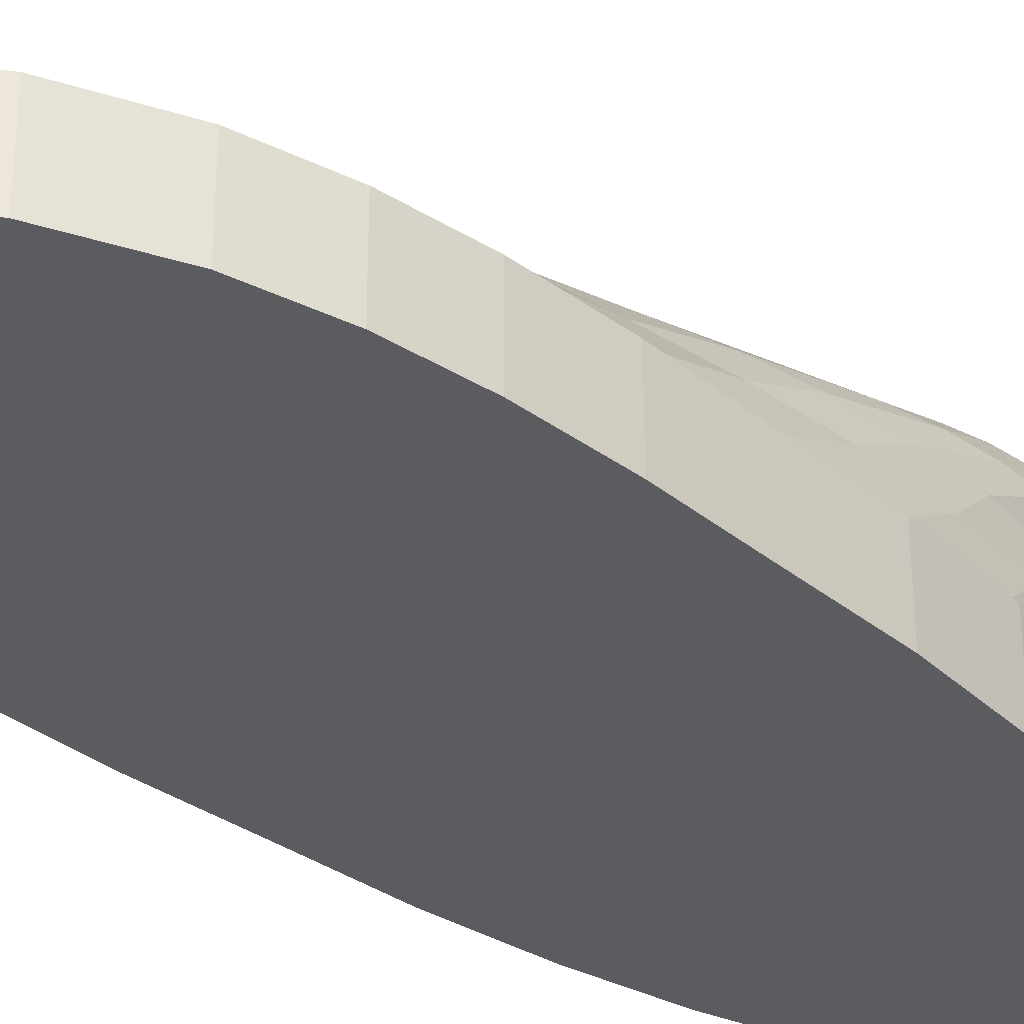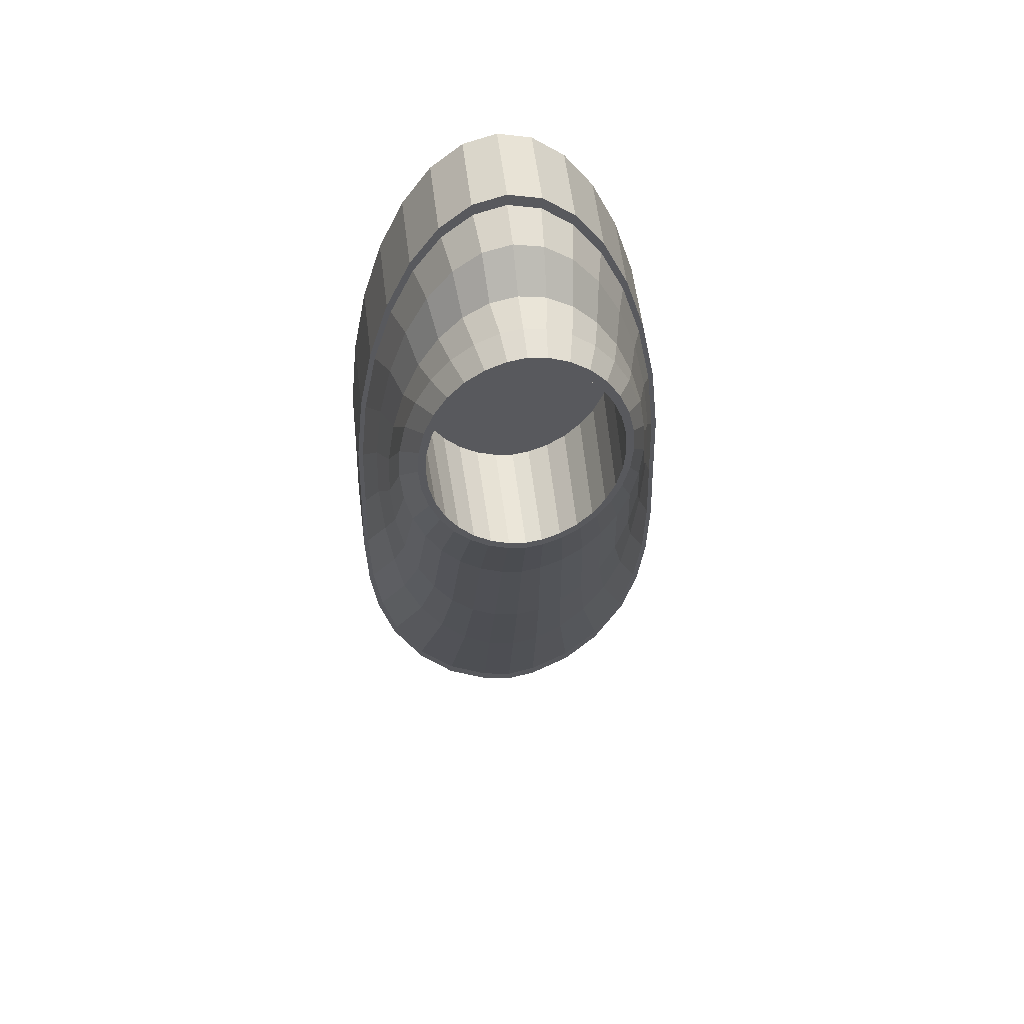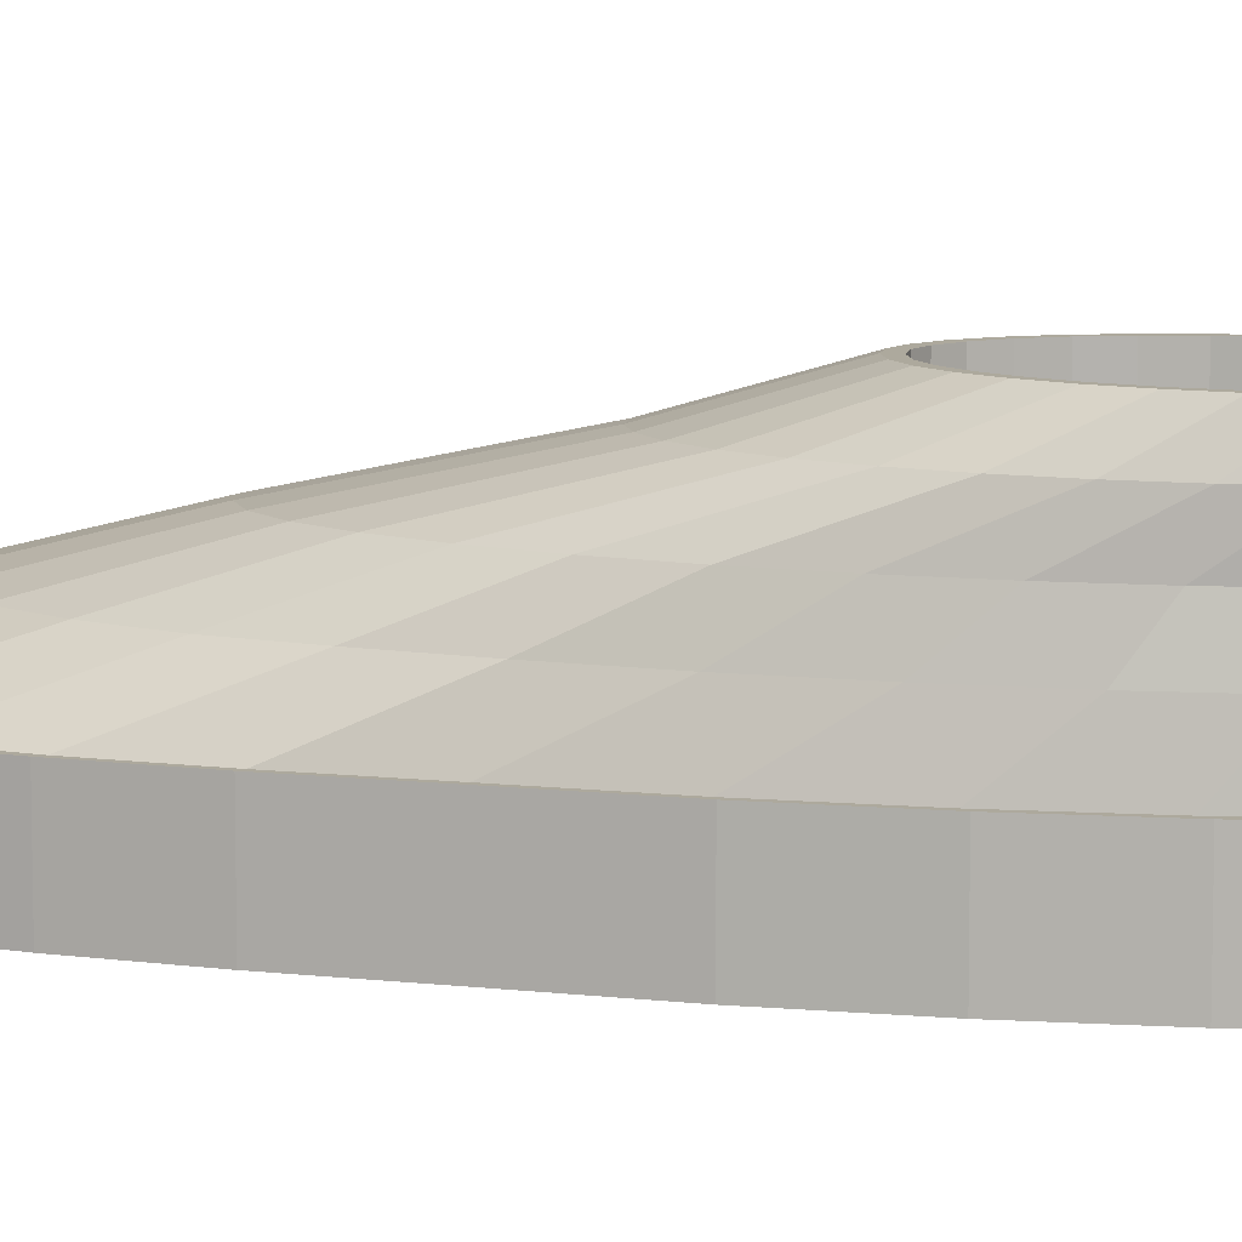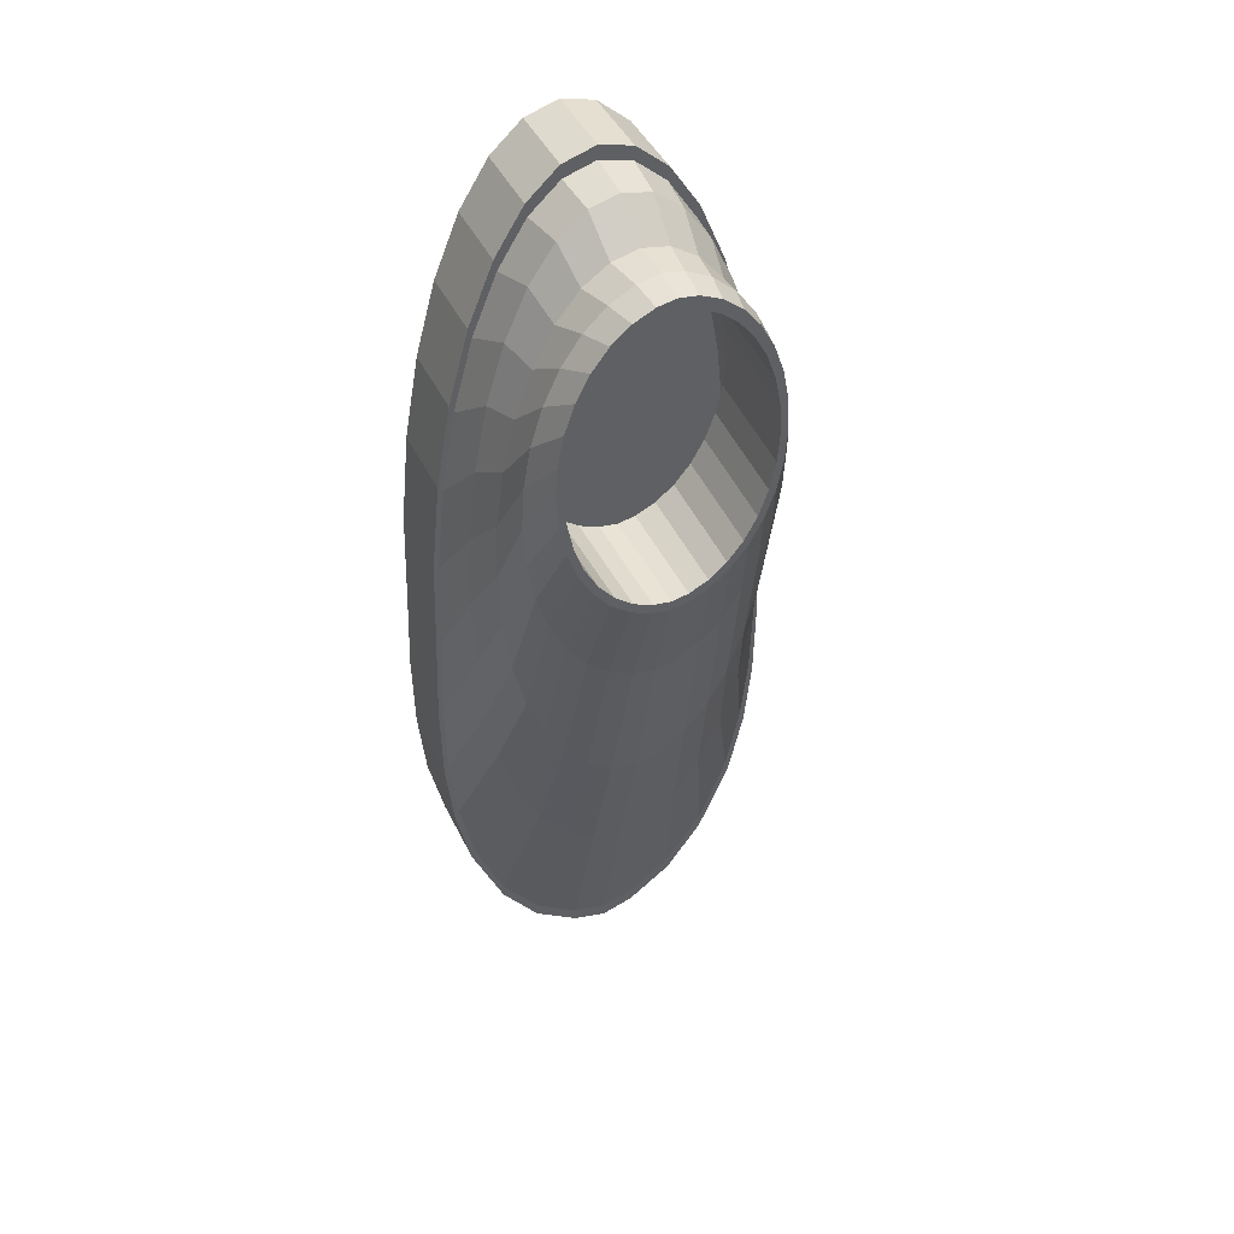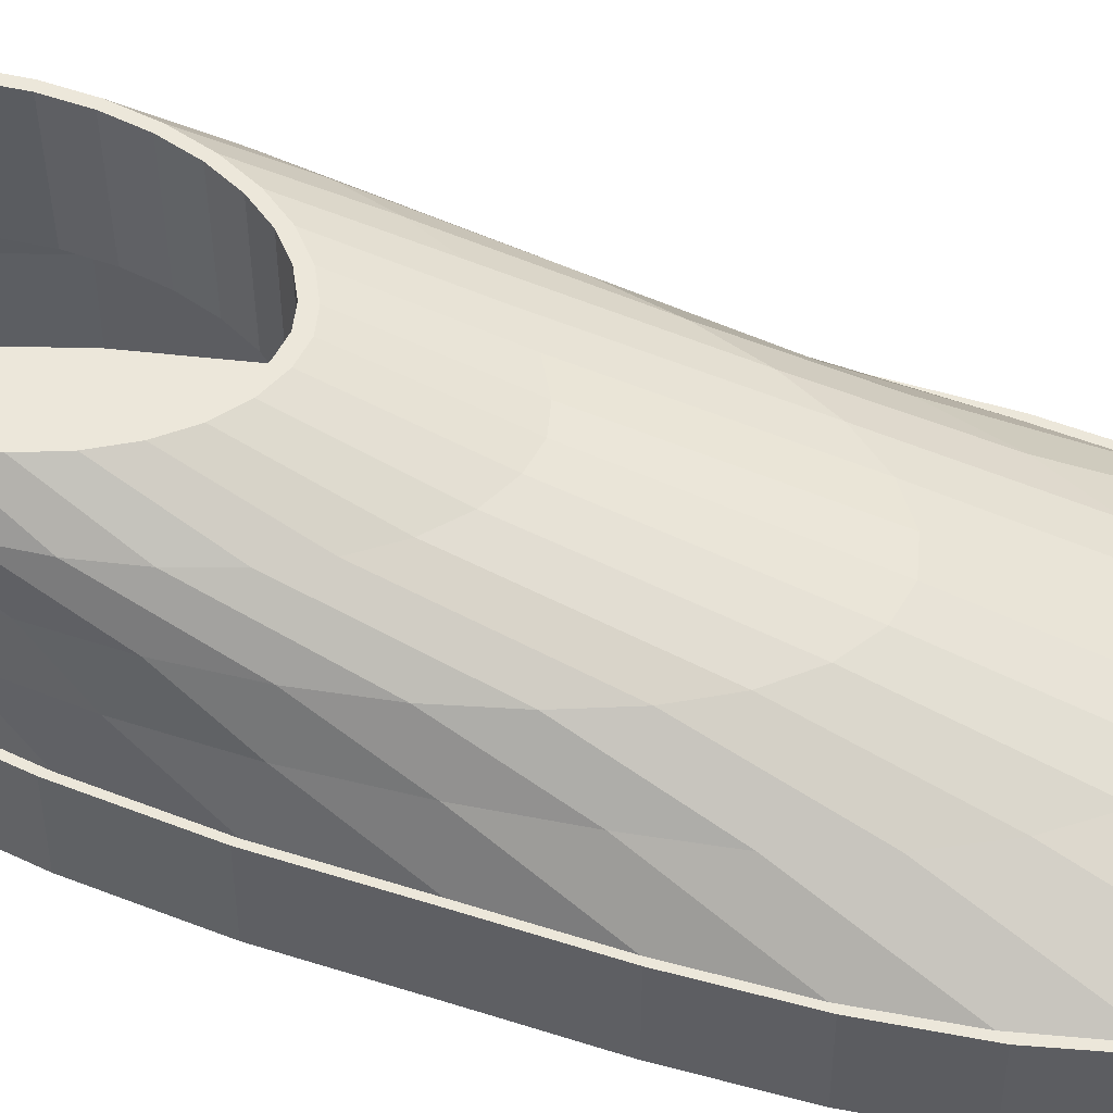
<metadata>
{"format":"obj","ext":"obj","renderer":"f3d","projection":"perspective","resolution":1024,"background":"white","views":[{"elev":-34.9,"azim":-135.1,"up":"+Y"},{"elev":58.3,"azim":172.8,"up":"+Z"},{"elev":8.8,"azim":-70.1,"up":"+Y"},{"elev":44.5,"azim":155.2,"up":"+Z"},{"elev":52.5,"azim":107.1,"up":"+Y"}]}
</metadata>
<code>
o Cylinder
v 0 0.151 0.8625
v -0.05728 0.151 0.8459
v -0.1124 0.151 0.7969
v -0.1631 0.151 0.7172
v -0.2076 0.151 0.6099
v -0.2441 0.151 0.4792
v -0.2713 0.01464 0.3301
v -0.2713 0.151 0.3301
v -0.288 0.151 0.1683
v -0.2936 0.151 0
v -0.2995 0.151 -0.1588
v -0.2978 0.151 -0.3071
v -0.2851 0.151 -0.4339
v -0.2597 0.151 -0.5582
v -0.2084 0.151 -0.6917
v -0.1392 0.151 -0.7872
v -0.05944 0.151 -0.8455
v 0 0.229 0.854
v -0.05162 0.229 0.8405
v -0.1012 0.229 0.8004
v -0.147 0.229 0.7354
v -0.1871 0.229 0.6479
v -0.22 0.229 0.5413
v -0.2444 0.229 0.4197
v -0.2595 0.229 0.2877
v -0.2646 0.229 0.1505
v -0.2595 0.229 0.01323
v -0.248 0.229 -0.1158
v -0.233 0.229 -0.2297
v -0.2012 0.229 -0.3353
v -0.159 0.2292 -0.4243
v -0.1088 0.229 -0.4932
v -0.05391 0.229 -0.5376
v 0 0.3619 0.8013
v -0.03816 0.3619 0.7937
v -0.08124 0.3619 0.7711
v -0.1209 0.3619 0.7344
v -0.1557 0.3619 0.6851
v -0.1843 0.3619 0.625
v -0.2055 0.3619 0.5564
v -0.2186 0.3619 0.482
v -0.223 0.3619 0.4047
v -0.2186 0.3619 0.3273
v -0.2055 0.3619 0.2529
v -0.1843 0.3619 0.1843
v -0.1557 0.3619 0.1242
v -0.1209 0.3619 0.07492
v -0.08124 0.3619 0.03827
v -0.03815 0.3619 0.0157
v 0 0.01464 0.8876
v 0 0.151 0.8876
v -0.05895 0.01464 0.8706
v -0.05895 0.151 0.8706
v -0.1156 0.01464 0.8201
v -0.1156 0.151 0.8201
v -0.1679 0.01464 0.738
v -0.1679 0.151 0.738
v -0.2137 0.01464 0.6276
v -0.2137 0.151 0.6276
v -0.2512 0.01464 0.4931
v -0.2512 0.151 0.4931
v -0.2792 0.01464 0.3397
v -0.2792 0.151 0.3397
v -0.2964 0.01464 0.1732
v -0.2964 0.151 0.1732
v -0.3022 0.01464 0
v -0.3022 0.151 0
v -0.3084 0.01464 -0.1633
v -0.3084 0.151 -0.1633
v -0.3063 0.01464 -0.3157
v -0.3063 0.151 -0.3157
v -0.2939 0.01464 -0.447
v -0.2939 0.151 -0.447
v -0.2663 0.01464 -0.5749
v -0.2663 0.151 -0.5749
v -0.2084 0.01464 -0.7163
v -0.2084 0.151 -0.7163
v -0.141 0.01464 -0.8112
v -0.141 0.151 -0.8112
v -0.05977 0.01464 -0.8703
v -0.05977 0.151 -0.8703
v -0.2382 0.2961 0.3623
v -0.2244 0.2961 0.4648
v -0.2429 0.2961 0.2558
v -0.2382 0.2961 0.1492
v -0.2244 0.2961 0.04676
v -0.2019 0.2961 -0.04767
v -0.1726 0.2961 -0.1297
v -0.137 0.2961 -0.1967
v 0 0.2961 0.8019
v -0.09408 0.2961 -0.2479
v -0.04738 0.2961 0.7914
v -0.04739 0.2961 -0.2799
v -0.09294 0.2961 0.7603
v -0.1349 0.2961 0.7099
v -0.1717 0.2961 0.642
v -0.2019 0.2961 0.5592
v 0 0.4177 0.7961
v -0.03324 0.4177 0.7903
v -0.06995 0.4177 0.7733
v -0.1038 0.4177 0.7455
v -0.1334 0.4177 0.7081
v -0.1578 0.4177 0.6626
v -0.1758 0.4177 0.6107
v -0.187 0.4177 0.5543
v -0.1907 0.4177 0.4957
v -0.187 0.4177 0.4371
v -0.1758 0.4177 0.3808
v -0.1578 0.4177 0.3288
v -0.1334 0.4177 0.2833
v -0.1038 0.4177 0.246
v -0.06995 0.4177 0.2182
v -0.03324 0.4177 0.2011
v 0 0.4177 0.7718
v -0.03096 0.4177 0.7664
v -0.06508 0.4177 0.7505
v -0.09652 0.4177 0.7247
v -0.1241 0.4177 0.69
v -0.1467 0.4177 0.6477
v -0.1635 0.4177 0.5994
v -0.1739 0.4177 0.547
v -0.1774 0.4177 0.4925
v -0.1739 0.4177 0.438
v -0.1635 0.4177 0.3857
v -0.1467 0.4177 0.3374
v -0.1241 0.4177 0.2951
v -0.09652 0.4177 0.2603
v -0.06508 0.4177 0.2345
v -0.03096 0.4177 0.2186
v 0 0.2173 0.7718
v -0.03193 0.2173 0.7664
v -0.06799 0.2173 0.7505
v -0.1012 0.2173 0.7247
v -0.1303 0.2173 0.69
v -0.1542 0.2173 0.6477
v -0.172 0.2173 0.5994
v -0.1829 0.2173 0.547
v -0.1866 0.2173 0.4925
v -0.1829 0.2173 0.438
v -0.172 0.2173 0.3857
v -0.1542 0.2173 0.3374
v -0.1303 0.2173 0.2951
v -0.1012 0.2173 0.2603
v -0.06799 0.2173 0.2345
v -0.03193 0.2173 0.2186
v -0.000888 0.151 -0.8625
v 0.05728 0.151 0.8459
v 0.1124 0.151 0.7969
v 0.1631 0.151 0.7172
v 0.2076 0.151 0.6099
v 0.2441 0.151 0.4792
v 0.2713 0.151 0.3301
v 0.288 0.151 0.1683
v 0.2936 0.151 0
v 0.2995 0.151 -0.1588
v 0.2978 0.151 -0.3071
v 0.2851 0.151 -0.4339
v 0.2597 0.151 -0.5582
v 0.2084 0.151 -0.6917
v 0.1392 0.151 -0.7872
v 0.05944 0.151 -0.8455
v -0.000888 0.229 -0.553
v 0.05162 0.229 0.8405
v 0.1012 0.229 0.8004
v 0.147 0.229 0.7354
v 0.1871 0.229 0.6479
v 0.22 0.229 0.5413
v 0.2444 0.229 0.4197
v 0.2595 0.229 0.2877
v 0.2646 0.229 0.1505
v 0.2595 0.229 0.01323
v 0.248 0.229 -0.1158
v 0.233 0.229 -0.2297
v 0.2012 0.229 -0.3353
v 0.159 0.2292 -0.4243
v 0.1088 0.229 -0.4932
v 0.05391 0.229 -0.5376
v -0.001083 0.3619 0.008082
v 0.03816 0.3619 0.7937
v 0.08124 0.3619 0.7711
v 0.1209 0.3619 0.7344
v 0.1557 0.3619 0.6851
v 0.1843 0.3619 0.625
v 0.2055 0.3619 0.5564
v 0.2186 0.3619 0.482
v 0.223 0.3619 0.4047
v 0.2186 0.3619 0.3273
v 0.2055 0.3619 0.2529
v 0.1843 0.3619 0.1843
v 0.1557 0.3619 0.1242
v 0.1209 0.3619 0.07492
v 0.08124 0.3619 0.03827
v 0.03815 0.3619 0.0157
v -0.000888 0.01464 -0.8876
v -0.000888 0.151 -0.8876
v 0.05895 0.01464 0.8706
v 0.05895 0.151 0.8706
v 0.1156 0.01464 0.8201
v 0.1156 0.151 0.8201
v 0.1679 0.01464 0.738
v 0.1679 0.151 0.738
v 0.2137 0.01464 0.6276
v 0.2137 0.151 0.6276
v 0.2512 0.01464 0.4931
v 0.2512 0.151 0.4931
v 0.2792 0.01464 0.3397
v 0.2792 0.151 0.3397
v 0.2964 0.01464 0.1732
v 0.2964 0.151 0.1732
v 0.3022 0.01464 0
v 0.3022 0.151 0
v 0.3084 0.01464 -0.1633
v 0.3084 0.151 -0.1633
v 0.3063 0.01464 -0.3157
v 0.3063 0.151 -0.3157
v 0.2939 0.01464 -0.447
v 0.2939 0.151 -0.447
v 0.2663 0.01464 -0.5749
v 0.2663 0.151 -0.5749
v 0.2084 0.01464 -0.7163
v 0.2084 0.151 -0.7163
v 0.141 0.01464 -0.8112
v 0.141 0.151 -0.8112
v 0.05977 0.01464 -0.8703
v 0.05977 0.151 -0.8703
v 0.2382 0.2961 0.3623
v 0.2244 0.2961 0.4648
v 0.2429 0.2961 0.2558
v 0.2382 0.2961 0.1492
v 0.2244 0.2961 0.04676
v 0.2019 0.2961 -0.04767
v -0.000888 0.2961 -0.2904
v 0.1726 0.2961 -0.1297
v 0.137 0.2961 -0.1967
v 0.09408 0.2961 -0.2479
v 0.04738 0.2961 0.7914
v 0.04739 0.2961 -0.2799
v 0.09294 0.2961 0.7603
v 0.1349 0.2961 0.7099
v 0.1717 0.2961 0.642
v 0.2019 0.2961 0.5592
v -0.000975 0.4177 0.1953
v 0.03324 0.4177 0.7903
v 0.06995 0.4177 0.7733
v 0.1038 0.4177 0.7455
v 0.1334 0.4177 0.7081
v 0.1578 0.4177 0.6626
v 0.1758 0.4177 0.6107
v 0.187 0.4177 0.5543
v 0.1907 0.4177 0.4957
v 0.187 0.4177 0.4371
v 0.1758 0.4177 0.3808
v 0.1578 0.4177 0.3288
v 0.1334 0.4177 0.2833
v 0.1038 0.4177 0.246
v 0.06995 0.4177 0.2182
v 0.03324 0.4177 0.2011
v -0.000975 0.4177 0.2133
v 0.03096 0.4177 0.7664
v 0.06508 0.4177 0.7505
v 0.09652 0.4177 0.7247
v 0.1241 0.4177 0.69
v 0.1467 0.4177 0.6477
v 0.1635 0.4177 0.5994
v 0.1739 0.4177 0.547
v 0.1774 0.4177 0.4925
v 0.1739 0.4177 0.438
v 0.1635 0.4177 0.3857
v 0.1467 0.4177 0.3374
v 0.1241 0.4177 0.2951
v 0.09652 0.4177 0.2603
v 0.06508 0.4177 0.2345
v 0.03096 0.4177 0.2186
v -0.000975 0.2173 0.2133
v 0.03193 0.2173 0.7664
v 0.06799 0.2173 0.7505
v 0.1012 0.2173 0.7247
v 0.1303 0.2173 0.69
v 0.1542 0.2173 0.6477
v 0.172 0.2173 0.5994
v 0.1829 0.2173 0.547
v 0.1866 0.2173 0.4925
v 0.1829 0.2173 0.438
v 0.172 0.2173 0.3857
v 0.1542 0.2173 0.3374
v 0.1303 0.2173 0.2951
v 0.1012 0.2173 0.2603
v 0.06799 0.2173 0.2345
v 0.03193 0.2173 0.2186
f 210 202 50
f 13 14 75 73
f 3 4 57 55
f 218 216 214
f 50 66 210
f 12 13 73 71
f 2 3 55 53
f 214 212 220
f 11 12 71 69
f 1 2 53 51
f 210 208 202
f 10 11 69 67
f 208 206 202
f 9 10 67 65
f 8 6 23 24
f 17 16 32 33
f 3 2 19 20
f 13 12 28 29
f 9 8 24 25
f 146 17 33 162
f 4 3 20 21
f 14 13 29 30
f 10 9 25 26
f 5 4 21 22
f 15 14 30 31
f 11 10 26 27
f 6 5 22 23
f 16 15 31 32
f 2 1 18 19
f 12 11 27 28
f 82 83 40 41
f 84 82 41 42
f 85 84 42 43
f 86 85 43 44
f 87 86 44 45
f 88 87 45 46
f 89 88 46 47
f 91 89 47 48
f 92 90 34 35
f 93 91 48 49
f 94 92 35 36
f 232 93 49 178
f 95 94 36 37
f 96 95 37 38
f 97 96 38 39
f 83 97 39 40
f 50 51 53 52
f 52 53 55 54
f 54 55 57 56
f 56 57 59 58
f 58 59 61 60
f 70 71 73 72
f 72 73 75 74
f 74 75 77 76
f 76 77 79 78
f 78 79 81 80
f 80 81 195 194
f 210 220 212
f 4 5 59 57
f 14 15 77 75
f 50 58 66
f 220 218 214
f 5 6 61 59
f 15 16 79 77
f 198 196 202
f 222 220 210
f 6 8 63 61
f 16 17 81 79
f 202 200 198
f 224 222 210
f 8 9 65 63
f 17 146 195 81
f 206 204 202
f 68 69 71 70
f 66 67 69 68
f 64 65 67 66
f 62 63 65 64
f 61 63 62 60
f 24 23 97 83
f 23 22 96 97
f 22 21 95 96
f 21 20 94 95
f 162 33 93 232
f 20 19 92 94
f 33 32 91 93
f 19 18 90 92
f 32 31 89 91
f 31 30 88 89
f 30 29 87 88
f 29 28 86 87
f 28 27 85 86
f 27 26 84 85
f 26 25 82 84
f 25 24 83 82
f 47 46 110 111
f 40 39 103 104
f 48 47 111 112
f 41 40 104 105
f 49 48 112 113
f 42 41 105 106
f 35 34 98 99
f 178 49 113 242
f 43 42 106 107
f 36 35 99 100
f 44 43 107 108
f 37 36 100 101
f 45 44 108 109
f 38 37 101 102
f 46 45 109 110
f 39 38 102 103
f 113 112 128 129
f 106 105 121 122
f 99 98 114 115
f 242 113 129 258
f 107 106 122 123
f 100 99 115 116
f 108 107 123 124
f 101 100 116 117
f 109 108 124 125
f 102 101 117 118
f 110 109 125 126
f 103 102 118 119
f 111 110 126 127
f 104 103 119 120
f 112 111 127 128
f 105 104 120 121
f 118 117 133 134
f 126 125 141 142
f 119 118 134 135
f 127 126 142 143
f 120 119 135 136
f 128 127 143 144
f 121 120 136 137
f 129 128 144 145
f 122 121 137 138
f 115 114 130 131
f 258 129 145 274
f 123 122 138 139
f 116 115 131 132
f 124 123 139 140
f 117 116 132 133
f 125 124 140 141
f 196 50 202
f 76 78 66
f 157 217 219 158
f 148 199 201 149
f 54 56 58
f 78 80 66
f 156 215 217 157
f 147 197 199 148
f 58 60 62
f 80 194 66
f 155 213 215 156
f 1 51 197 147
f 62 64 58
f 154 211 213 155
f 64 66 58
f 153 209 211 154
f 152 168 167 151
f 161 177 176 160
f 148 164 163 147
f 157 173 172 156
f 153 169 168 152
f 146 162 177 161
f 149 165 164 148
f 158 174 173 157
f 154 170 169 153
f 150 166 165 149
f 159 175 174 158
f 155 171 170 154
f 151 167 166 150
f 160 176 175 159
f 147 163 18 1
f 156 172 171 155
f 226 185 184 227
f 228 186 185 226
f 229 187 186 228
f 230 188 187 229
f 231 189 188 230
f 233 190 189 231
f 234 191 190 233
f 235 192 191 234
f 236 179 34 90
f 237 193 192 235
f 238 180 179 236
f 232 178 193 237
f 239 181 180 238
f 240 182 181 239
f 241 183 182 240
f 227 184 183 241
f 50 196 197 51
f 196 198 199 197
f 198 200 201 199
f 200 202 203 201
f 202 204 205 203
f 214 216 217 215
f 216 218 219 217
f 218 220 221 219
f 220 222 223 221
f 222 224 225 223
f 224 194 195 225
f 52 54 58
f 149 201 203 150
f 158 219 221 159
f 70 72 74
f 50 52 58
f 150 203 205 151
f 159 221 223 160
f 76 70 74
f 66 194 210
f 151 205 207 152
f 160 223 225 161
f 68 70 76
f 194 224 210
f 152 207 209 153
f 161 225 195 146
f 66 68 76
f 212 214 215 213
f 210 212 213 211
f 208 210 211 209
f 206 208 209 207
f 205 204 206 207
f 168 227 241 167
f 167 241 240 166
f 166 240 239 165
f 165 239 238 164
f 162 232 237 177
f 164 238 236 163
f 177 237 235 176
f 163 236 90 18
f 176 235 234 175
f 175 234 233 174
f 174 233 231 173
f 173 231 230 172
f 172 230 229 171
f 171 229 228 170
f 170 228 226 169
f 169 226 227 168
f 191 255 254 190
f 184 248 247 183
f 192 256 255 191
f 185 249 248 184
f 193 257 256 192
f 186 250 249 185
f 179 243 98 34
f 178 242 257 193
f 187 251 250 186
f 180 244 243 179
f 188 252 251 187
f 181 245 244 180
f 189 253 252 188
f 182 246 245 181
f 190 254 253 189
f 183 247 246 182
f 257 273 272 256
f 250 266 265 249
f 243 259 114 98
f 242 258 273 257
f 251 267 266 250
f 244 260 259 243
f 252 268 267 251
f 245 261 260 244
f 253 269 268 252
f 246 262 261 245
f 254 270 269 253
f 247 263 262 246
f 255 271 270 254
f 248 264 263 247
f 256 272 271 255
f 249 265 264 248
f 262 278 277 261
f 270 286 285 269
f 263 279 278 262
f 271 287 286 270
f 264 280 279 263
f 272 288 287 271
f 265 281 280 264
f 273 289 288 272
f 266 282 281 265
f 259 275 130 114
f 258 274 289 273
f 267 283 282 266
f 260 276 275 259
f 268 284 283 267
f 261 277 276 260
f 269 285 284 268
l 62 7

</code>
